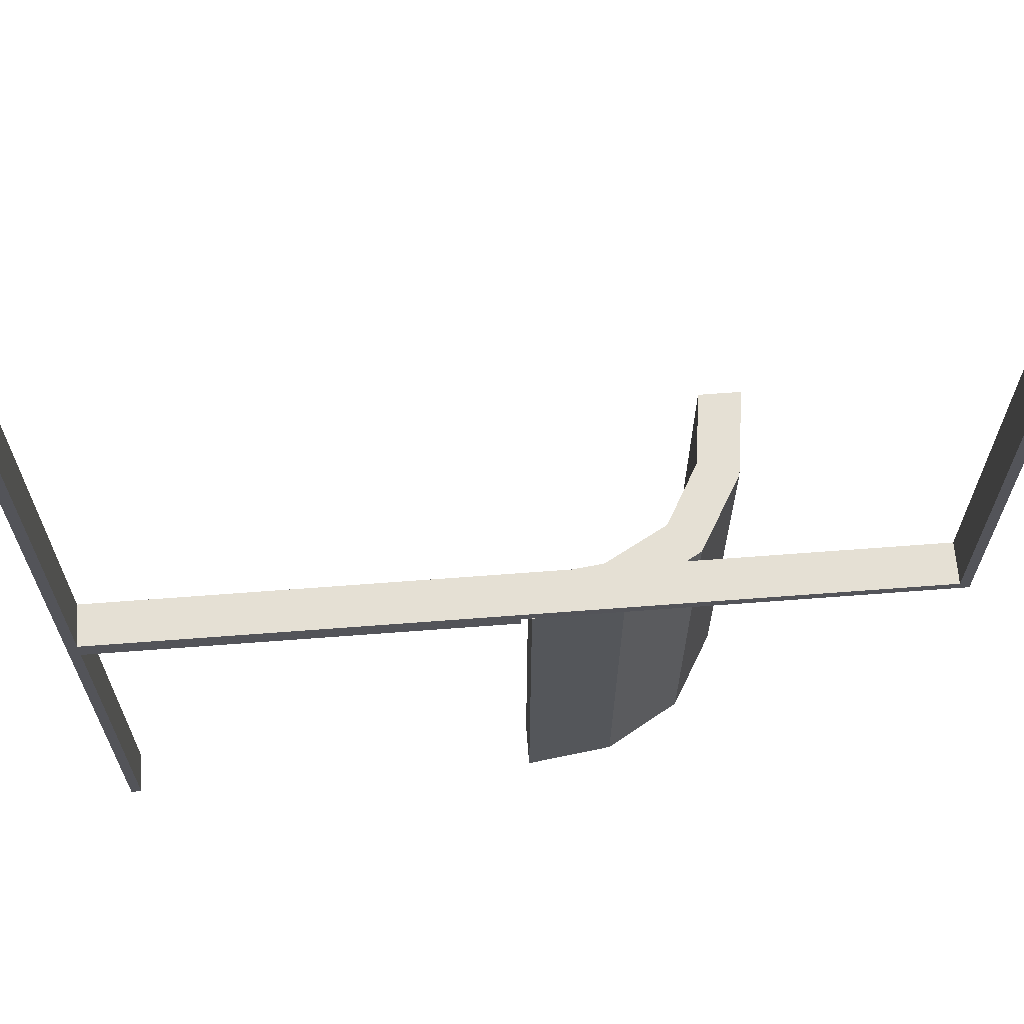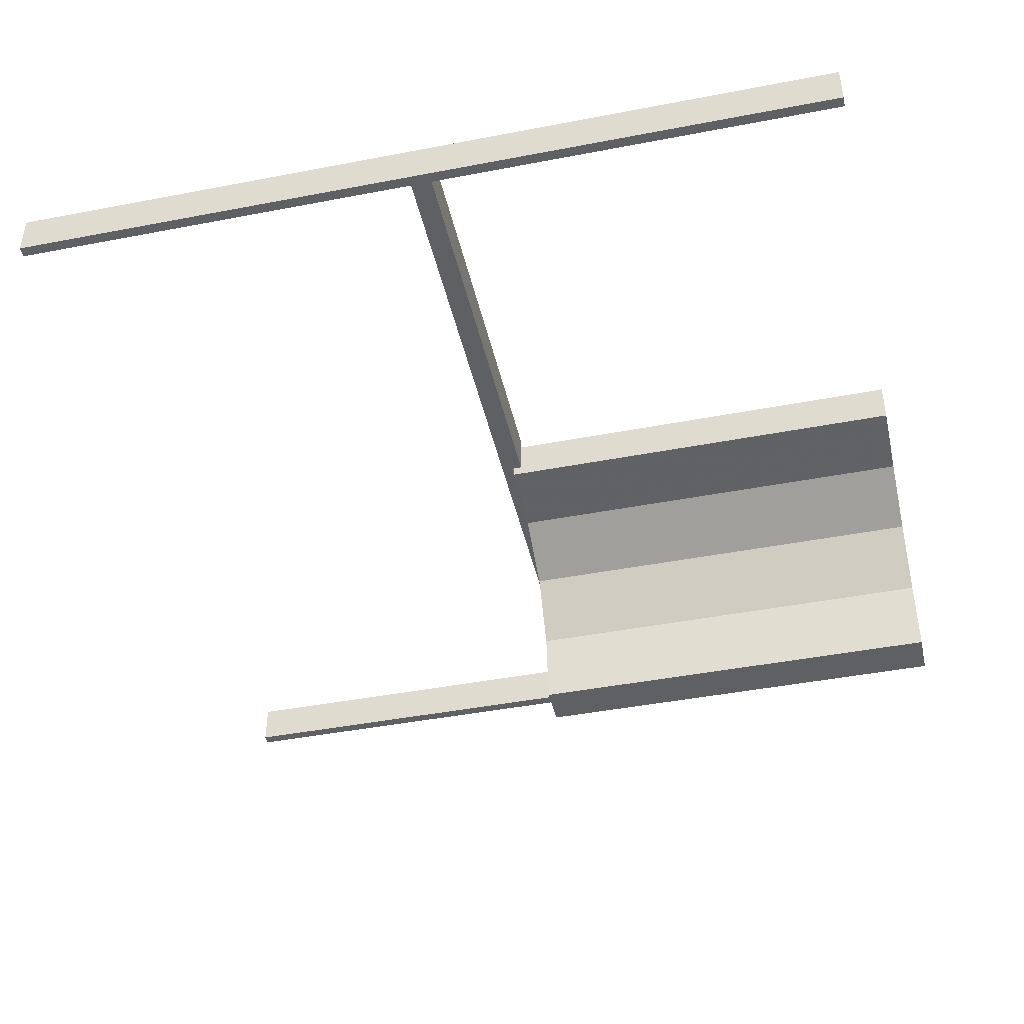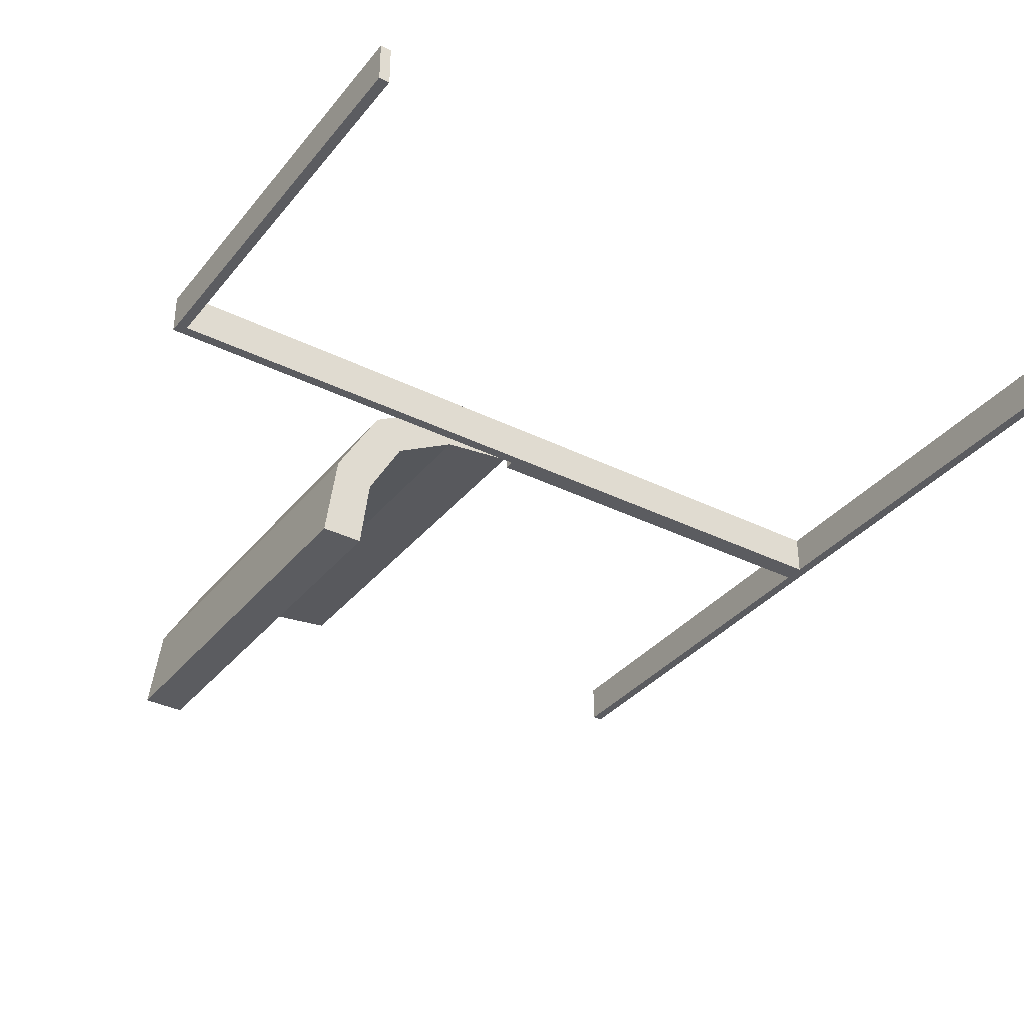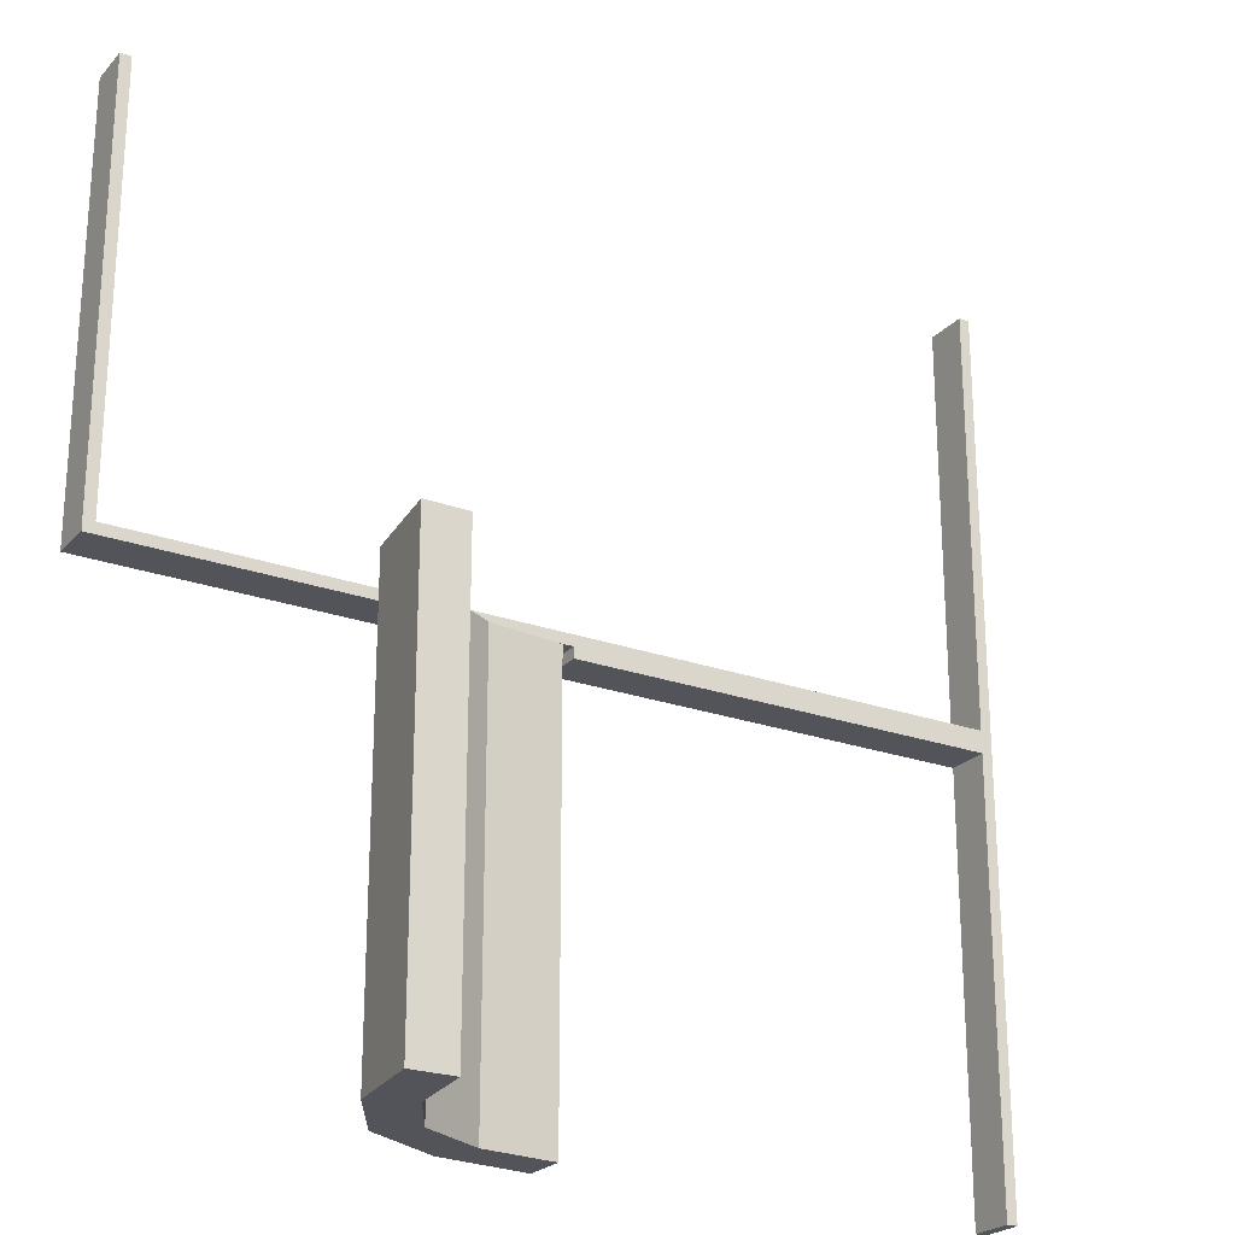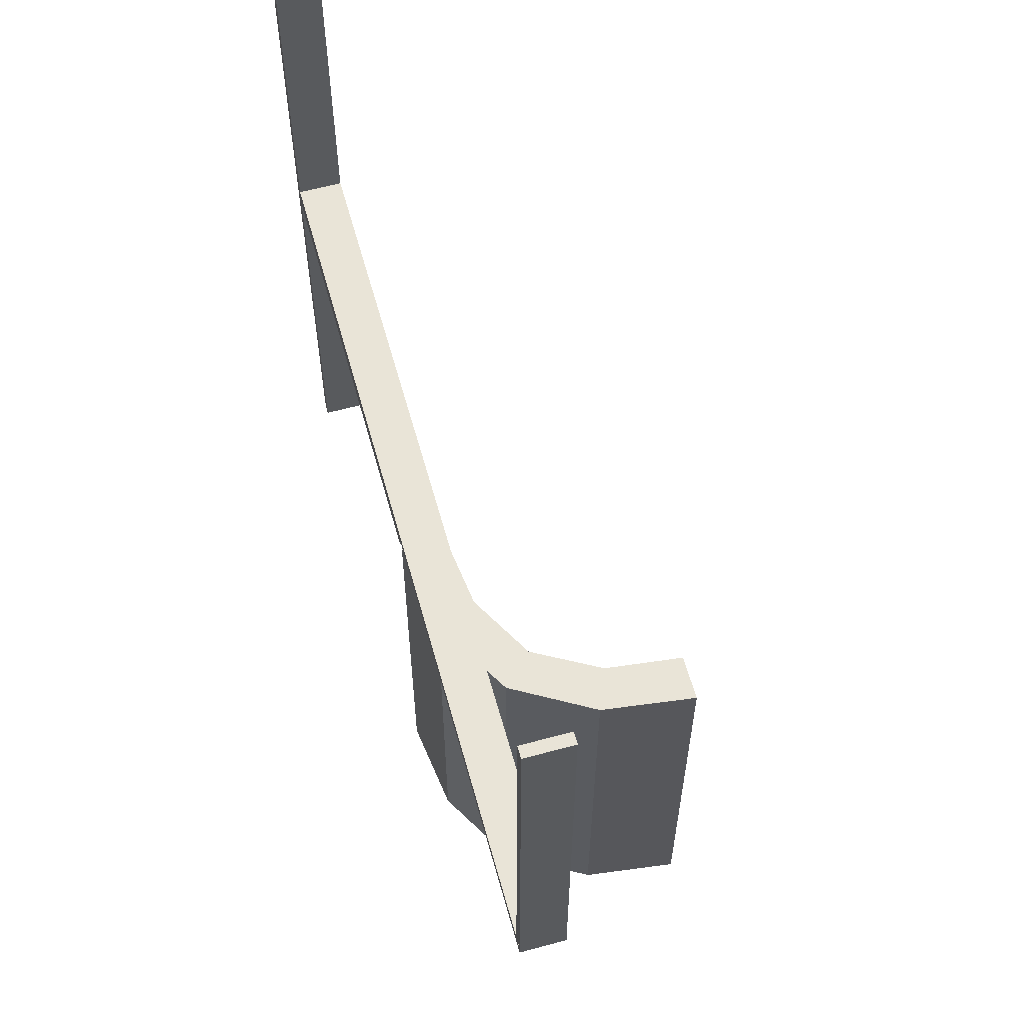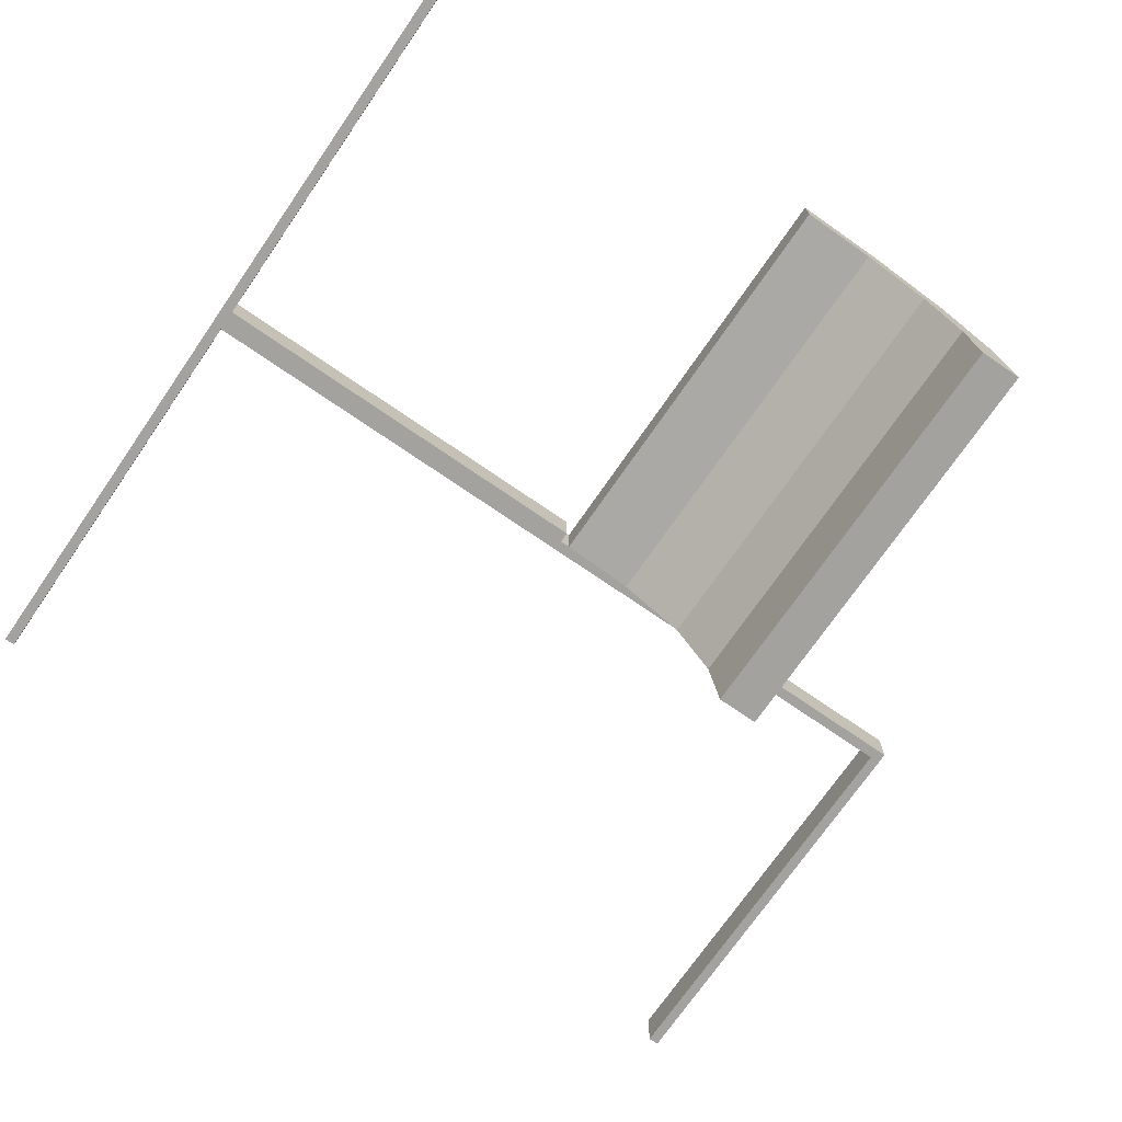
<metadata>
{"format":"obj","ext":"obj","renderer":"f3d","projection":"perspective","resolution":1024,"background":"white","views":[{"elev":65.7,"azim":175.6,"up":"+Z"},{"elev":-43.9,"azim":102.7,"up":"+Y"},{"elev":-35.2,"azim":-33.4,"up":"+Y"},{"elev":-23.7,"azim":-31.0,"up":"+Z"},{"elev":61.0,"azim":-105.5,"up":"+Z"},{"elev":-72.6,"azim":145.4,"up":"+Y"}]}
</metadata>
<code>
v 0 0.225 0
v 0 0.225 -0.0125
v 0 0.225 0.0125
v 0 0.275 0
v 0 0.275 -0.0125
v 0 0.275 0.0125
v -0.261 0.1182 0
v -0.261 0.1182 -0.5
v -0.275 0.01322 0
v -0.275 0.01322 -0.5
v -0.2082 0.209 0
v -0.2082 0.209 -0.5
v -0.2082 0.209 -0.25
v -0.4875 0.225 0
v -0.4875 0.225 0.5
v -0.4875 0.275 0
v -0.4875 0.275 0.5
v -0.225 0.01322 0
v -0.225 0.01322 -0.5
v -0.5 0.225 0
v -0.5 0.225 0.5
v -0.5 0.225 0.0125
v -0.5 0.275 0
v -0.5 0.275 0.5
v -0.5 0.275 0.0125
v 0.5 0.225 0
v 0.5 0.225 -0.0125
v 0.5 0.225 -0.5
v 0.5 0.225 0.5
v 0.5 0.225 0.0125
v 0.5 0.275 0
v 0.5 0.275 -0.0125
v 0.5 0.275 -0.5
v 0.5 0.275 0.5
v 0.5 0.275 0.0125
v -0.09804 0.2154 0
v -0.09804 0.2154 -0.5
v -0.01215 0.2257 0
v -0.01215 0.2257 -0.5
v -0.01215 0.2757 0
v -0.01215 0.2757 -0.5
v 0.4875 0.225 0
v 0.4875 0.225 -0.5
v 0.4875 0.225 0.5
v 0.4875 0.275 0
v 0.4875 0.275 -0.5
v 0.4875 0.275 0.5
v -0.1729 0.1737 0
v -0.1729 0.1737 -0.5
v -0.1729 0.1737 -0.25
v -0.1174 0.2617 0
v -0.1174 0.2617 -0.5
v -0.2145 0.09953 0
v -0.2145 0.09953 -0.5
f 22 25 23
f 4 23 25
f 1 20 23
f 3 22 20
f 6 25 22
f 3 1 4
f 22 23 20
f 4 25 6
f 1 23 4
f 3 20 1
f 6 22 3
f 3 4 6
f 20 23 16
f 17 16 23
f 15 14 16
f 21 20 14
f 24 23 20
f 21 15 17
f 20 16 14
f 17 23 24
f 15 16 17
f 21 14 15
f 24 20 21
f 21 17 24
f 36 51 40
f 40 38 36
f 51 36 48
f 48 11 51
f 48 53 7
f 18 9 53
f 7 53 9
f 11 48 7
f 51 11 13
f 52 13 12
f 40 51 52
f 13 52 51
f 10 8 7
f 7 8 13
f 13 8 12
f 11 7 13
f 19 10 9
f 53 48 50
f 54 50 49
f 18 53 54
f 50 54 53
f 39 37 36
f 36 37 50
f 50 37 49
f 48 36 50
f 41 39 38
f 37 41 52
f 41 37 39
f 52 49 37
f 49 52 12
f 49 8 54
f 19 54 10
f 8 10 54
f 12 8 49
f 40 52 41
f 10 7 9
f 19 9 18
f 18 54 19
f 39 36 38
f 41 38 40
f 27 32 31
f 4 31 32
f 1 26 31
f 2 27 26
f 5 32 27
f 2 1 4
f 27 31 26
f 4 32 5
f 1 31 4
f 2 26 1
f 5 27 2
f 2 4 5
f 26 31 45
f 46 45 31
f 43 42 45
f 28 26 42
f 33 31 26
f 28 43 46
f 26 45 42
f 46 31 33
f 43 45 46
f 28 42 43
f 33 26 28
f 28 46 33
f 30 35 31
f 4 31 35
f 1 26 31
f 3 30 26
f 6 35 30
f 3 1 4
f 30 31 26
f 4 35 6
f 1 31 4
f 3 26 1
f 6 30 3
f 3 4 6
f 26 31 45
f 47 45 31
f 44 42 45
f 29 26 42
f 34 31 26
f 29 44 47
f 26 45 42
f 47 31 34
f 44 45 47
f 29 42 44
f 34 26 29
f 29 47 34

</code>
